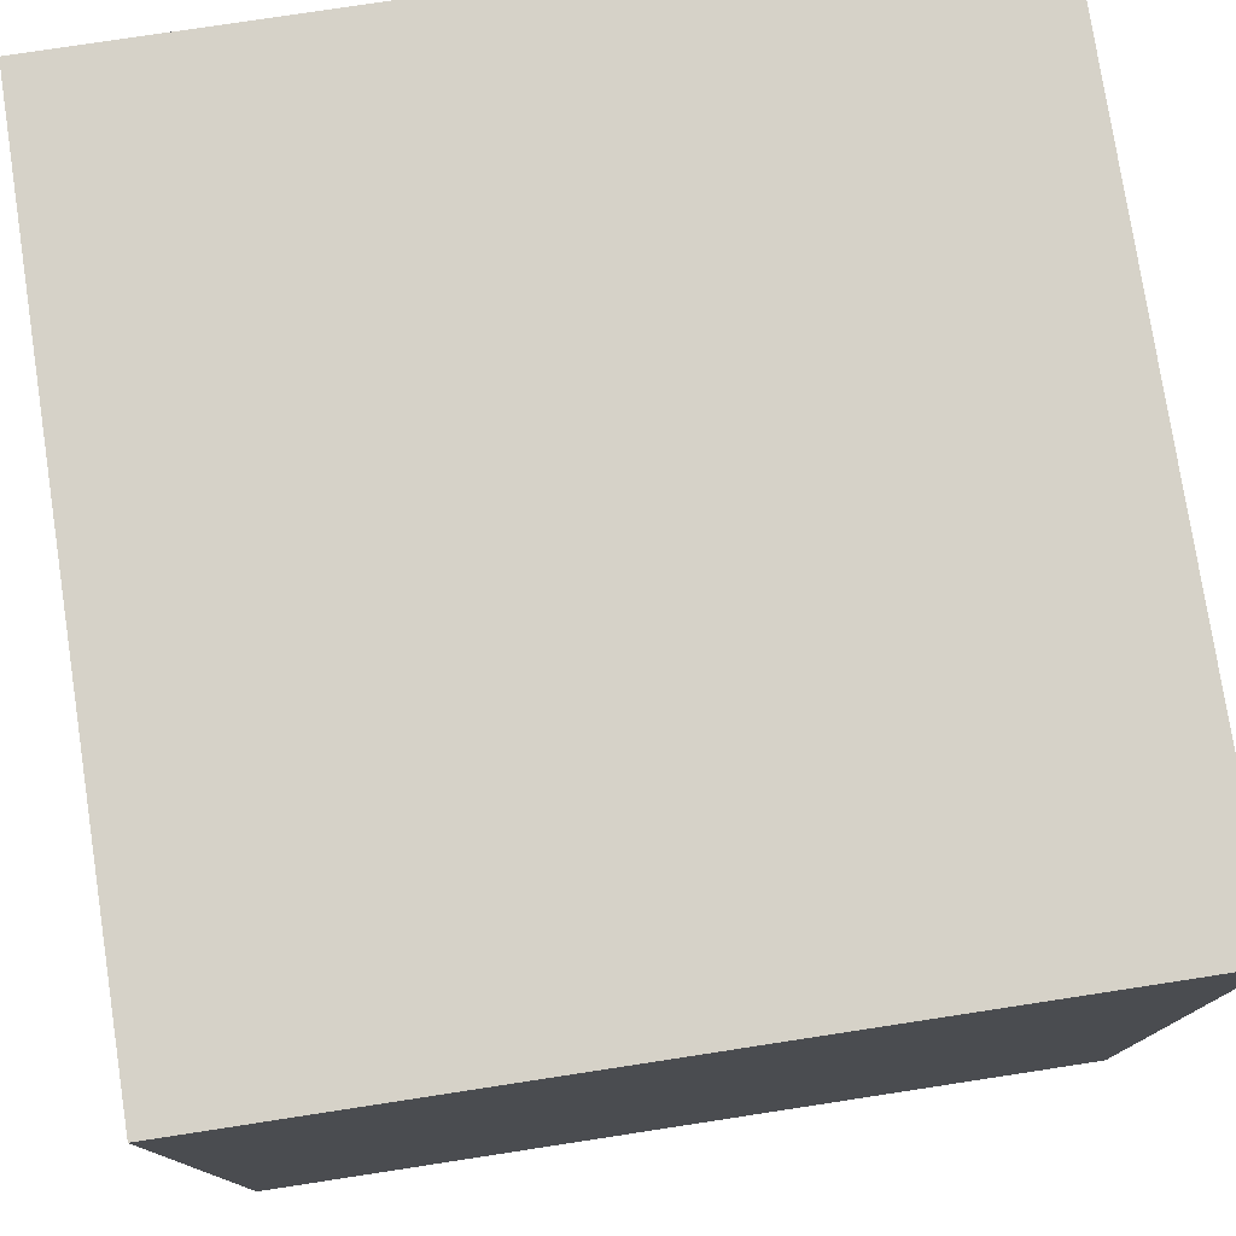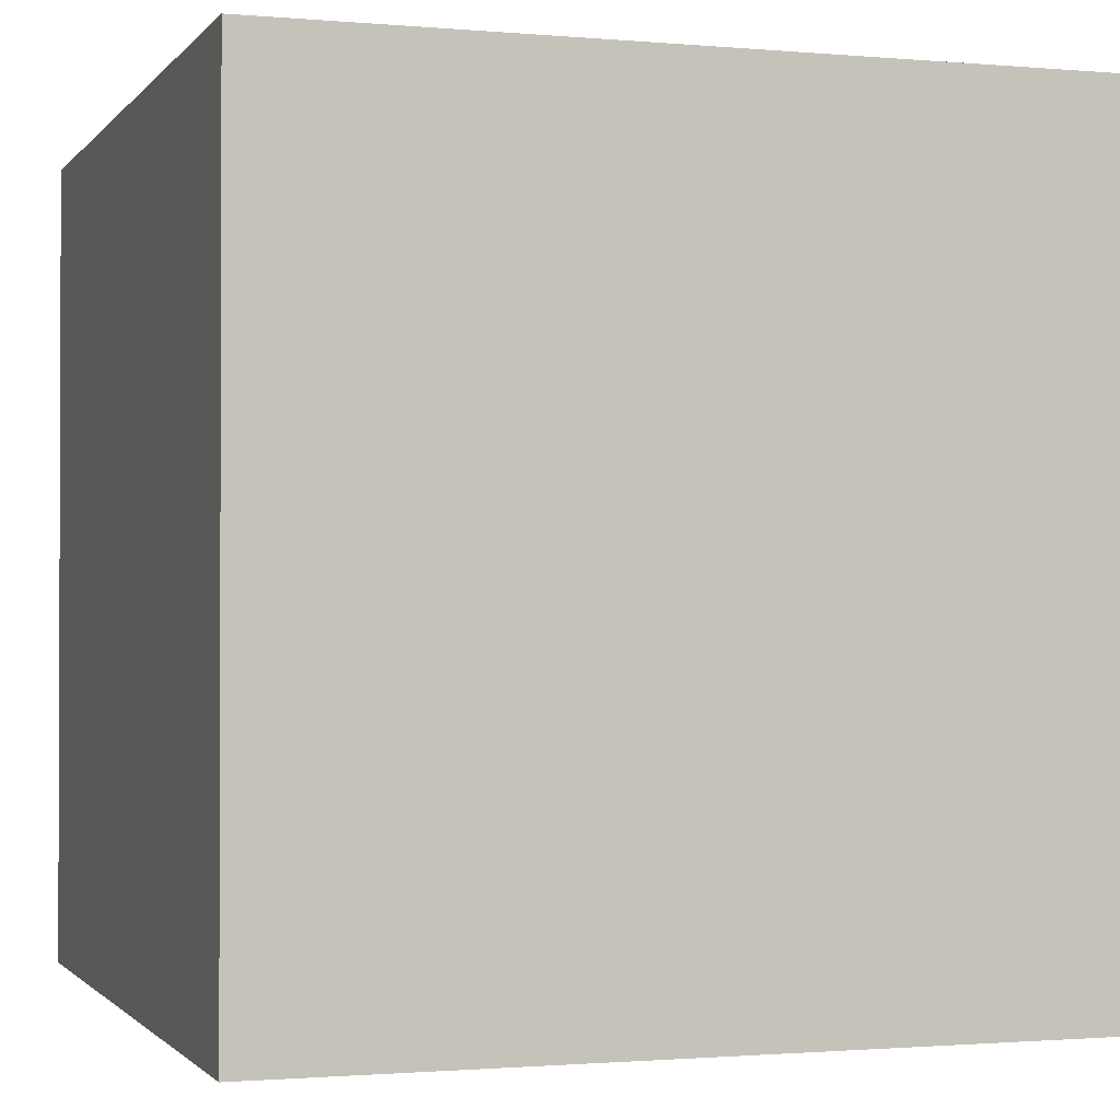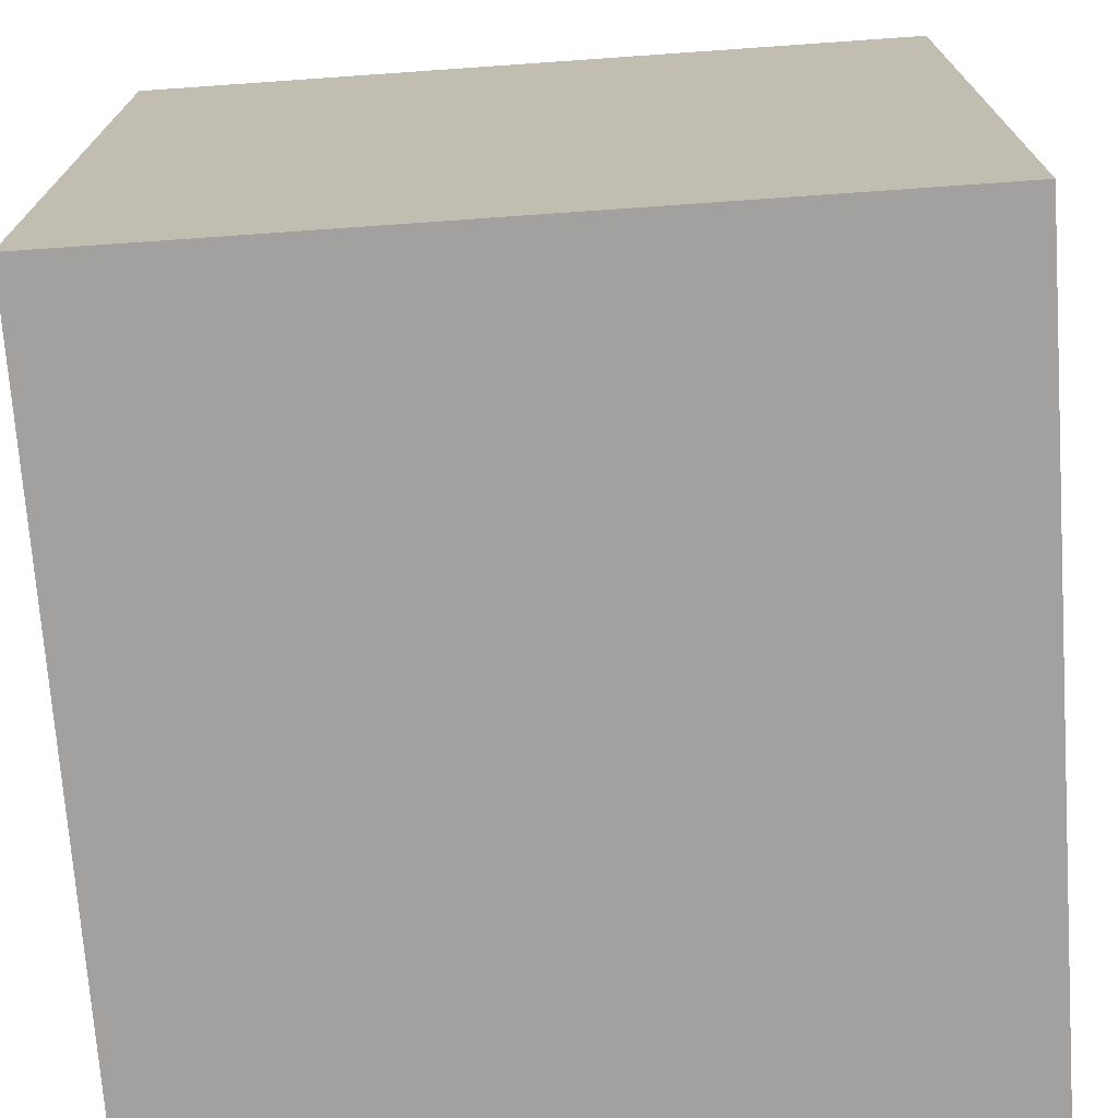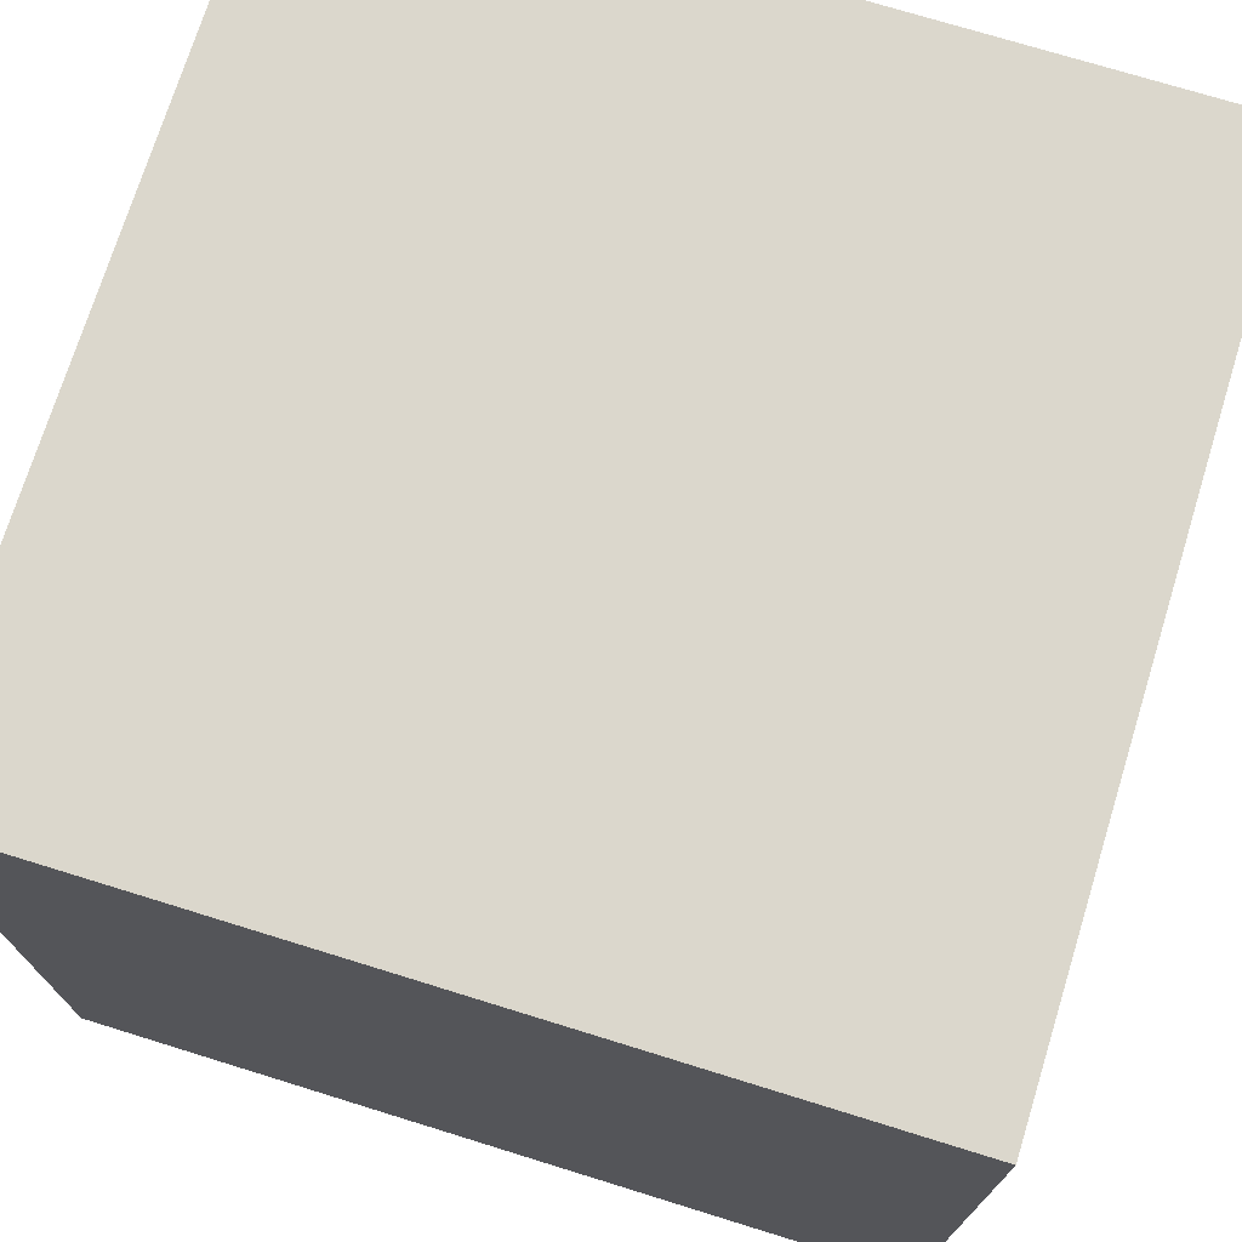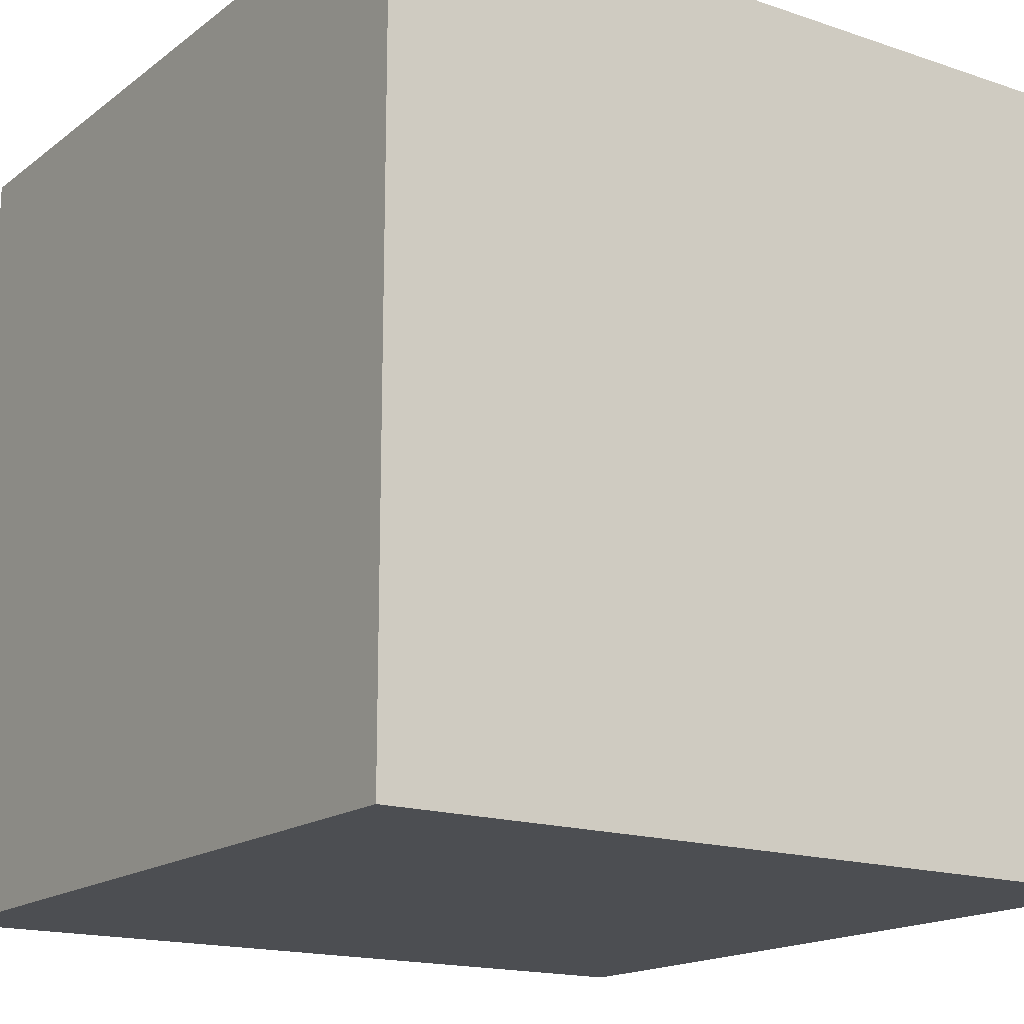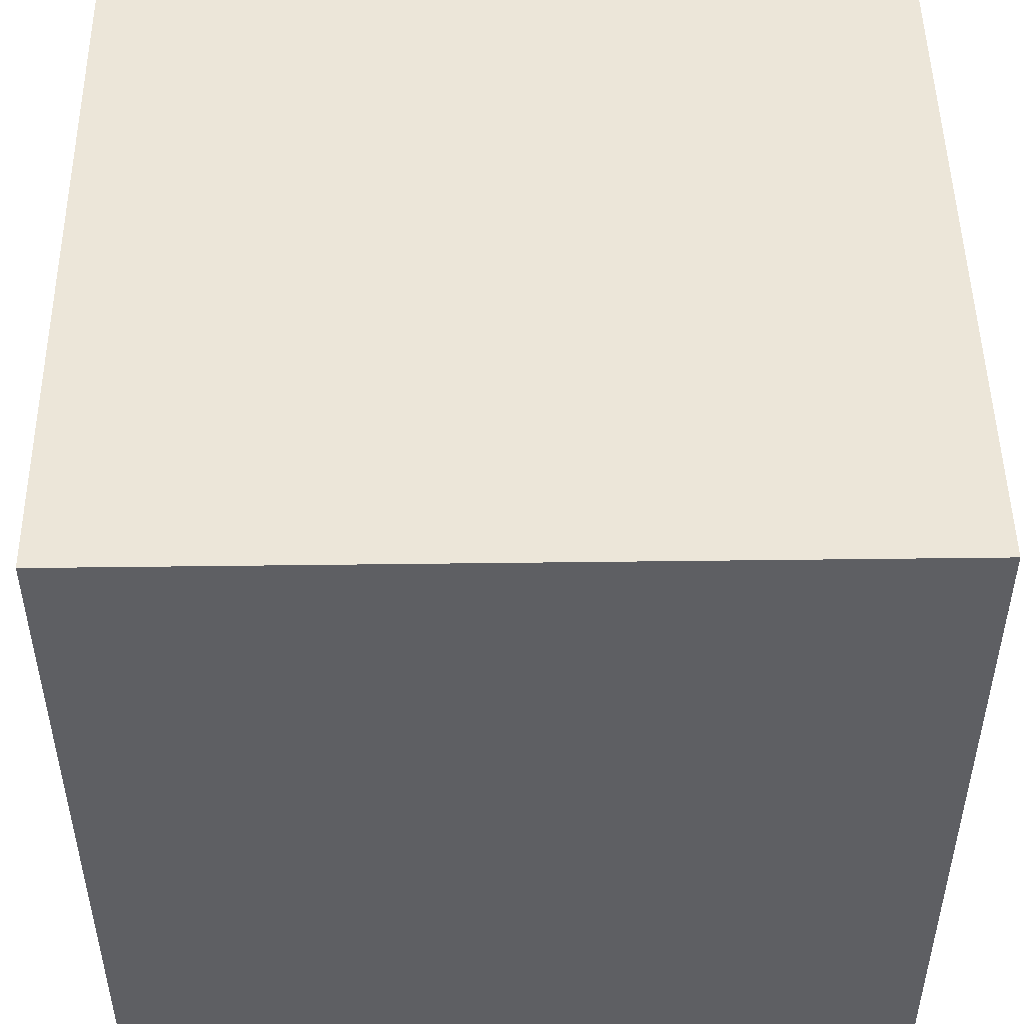
<metadata>
{"format":"obj","ext":"obj","renderer":"f3d","projection":"perspective","resolution":1024,"background":"white","views":[{"elev":77.5,"azim":-98.7,"up":"+Z"},{"elev":-1.2,"azim":71.7,"up":"+Z"},{"elev":-72.2,"azim":4.0,"up":"+Y"},{"elev":73.2,"azim":-162.8,"up":"+Z"},{"elev":-16.7,"azim":55.6,"up":"+Y"},{"elev":49.1,"azim":-90.8,"up":"+Z"}]}
</metadata>
<code>
v  0.035 -0.035 -0.035
v  -0.035 -0.035 -0.035
v  0.035 0.035 -0.035
v  -0.035 0.035 -0.035
v  0.035 -0.035 0.035
v  -0.035 -0.035 0.035
v  0.035 0.035 0.035
v  -0.035 0.035 0.035
f 1 2 3
f 3 2 4
f 2 1 5
f 2 5 6
f 3 4 7
f 7 4 8
f 7 8 5
f 5 8 6
f 4 2 8
f 8 2 6
f 1 3 7
f 1 7 5

</code>
